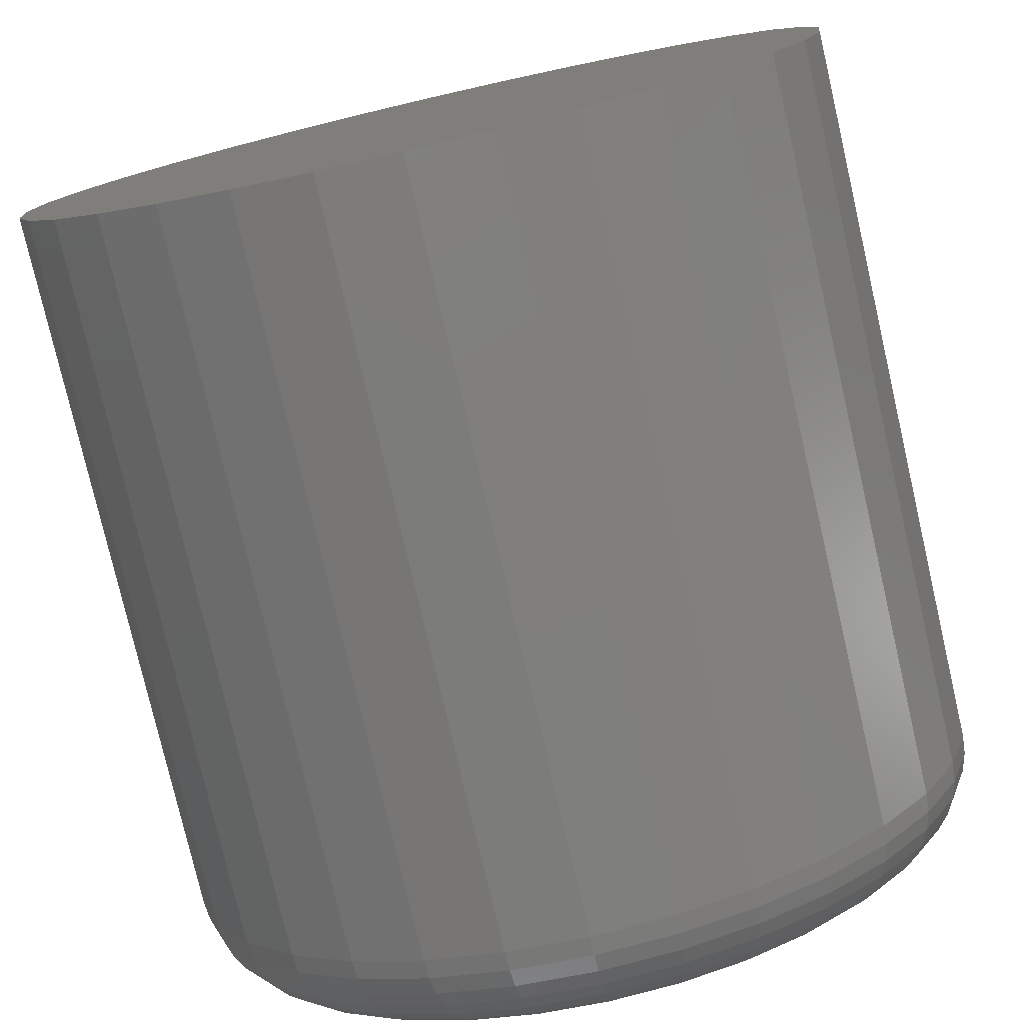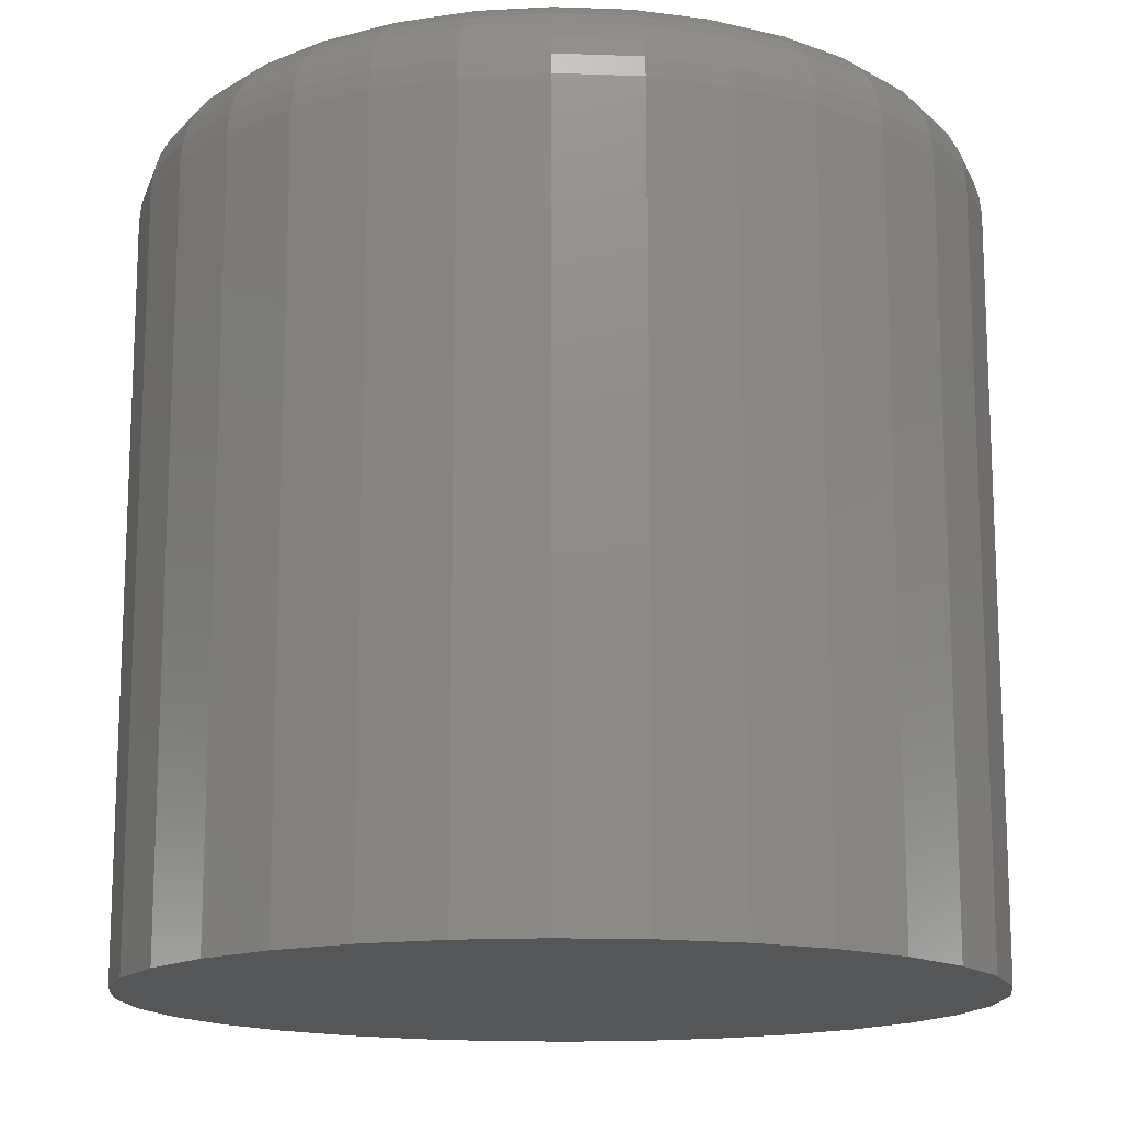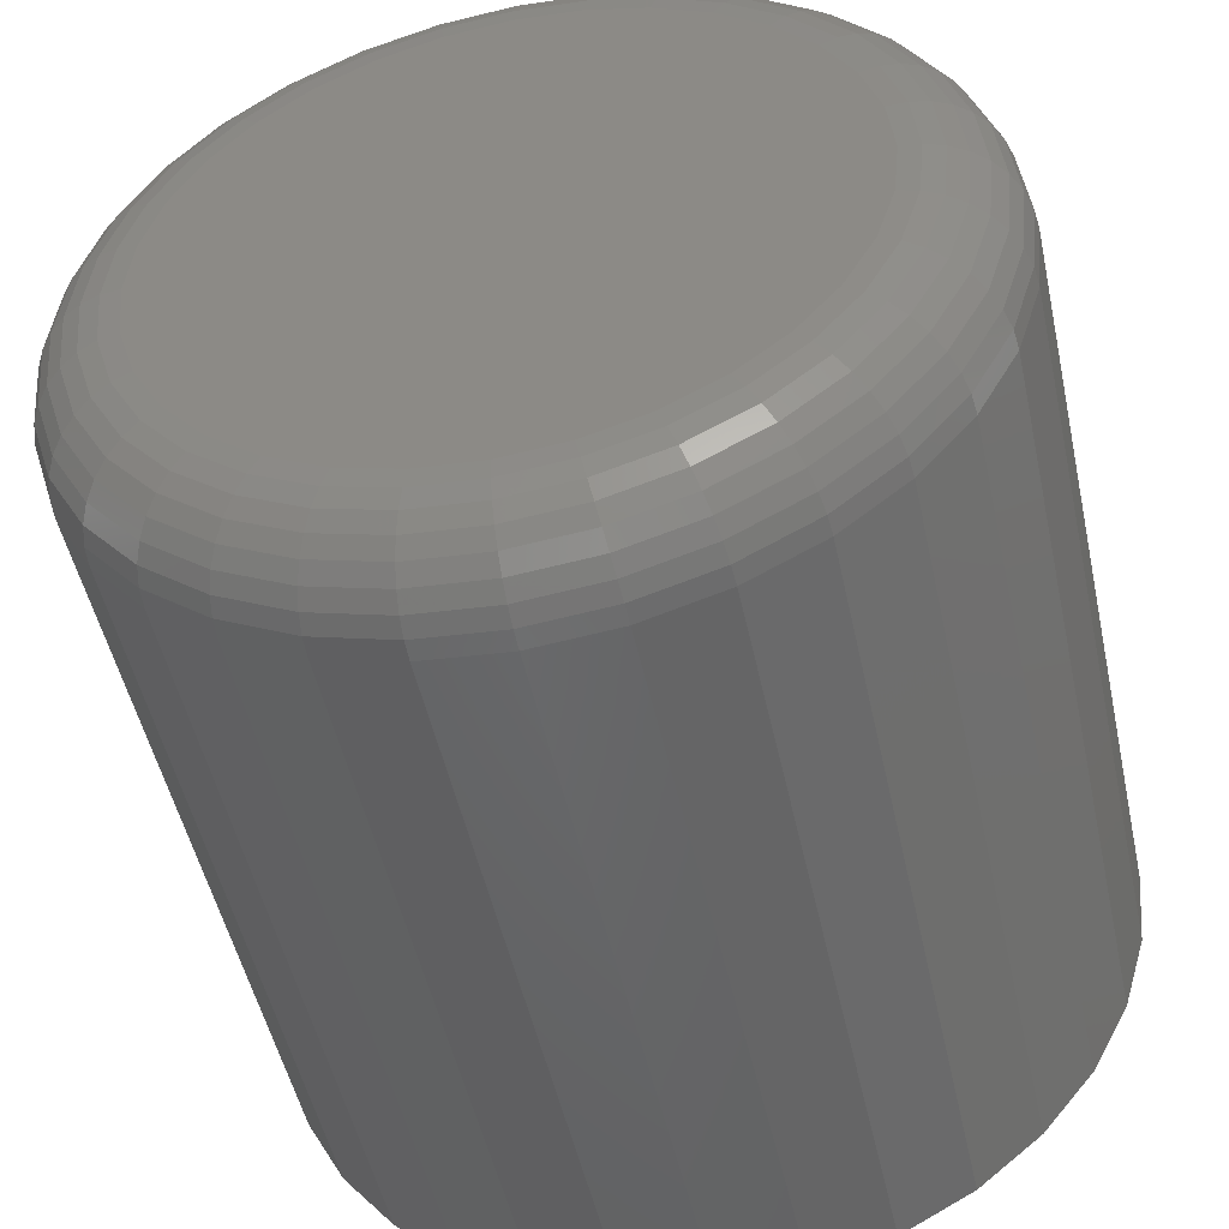
<metadata>
{"format":"stl","ext":"stl","renderer":"f3d","projection":"perspective","resolution":1024,"background":"white","views":[{"elev":-77.9,"azim":-167.0,"up":"+Y"},{"elev":-15.0,"azim":-10.1,"up":"+Z"},{"elev":-50.1,"azim":12.2,"up":"+Y"}]}
</metadata>
<code>
# stl→obj: 320 verts, 636 faces
v -0.1579 0.04893 0.1328
v -0.1677 0.04797 0.1328
v -0.1771 0.04511 0.1328
v -0.1481 0.04797 0.1328
v -0.1387 0.04511 0.1328
v -0.1858 0.04048 0.1328
v -0.13 0.04048 0.1328
v -0.1934 0.03424 0.1328
v -0.1224 0.03424 0.1328
v -0.1996 0.02664 0.1328
v -0.1162 0.02664 0.1328
v -0.2042 0.01796 0.1328
v -0.1115 0.01796 0.1328
v -0.2071 0.008553 0.1328
v -0.1087 0.008553 0.1328
v -0.1087 -0.01102 0.1328
v -0.2042 -0.02043 0.1328
v -0.1115 -0.02043 0.1328
v -0.1996 -0.0291 0.1328
v -0.1162 -0.0291 0.1328
v -0.1934 -0.03671 0.1328
v -0.1224 -0.03671 0.1328
v -0.1858 -0.04294 0.1328
v -0.13 -0.04294 0.1328
v -0.1771 -0.04758 0.1328
v -0.1387 -0.04758 0.1328
v -0.1677 -0.05043 0.1328
v -0.1579 -0.0514 0.1328
v -0.1481 -0.05043 0.1328
v -0.1077 -0.001234 0.1328
v -0.2081 -0.001234 0.1328
v -0.2071 -0.01102 0.1328
v -0.09211 -0.001234 0
v -0.09211 -0.001234 0.1172
v -0.09337 -0.01407 0
v -0.09337 -0.01407 0.1172
v -0.09711 -0.02641 0
v -0.09711 -0.02641 0.1172
v -0.1032 -0.03778 0
v -0.1032 -0.03778 0.1172
v -0.1114 -0.04775 0
v -0.1114 -0.04775 0.1172
v -0.1213 -0.05594 0
v -0.1213 -0.05594 0.1172
v -0.1327 -0.06202 0
v -0.1327 -0.06202 0.1172
v -0.1451 -0.06576 0
v -0.1451 -0.06576 0.1172
v -0.1579 -0.06702 0
v -0.1579 -0.06702 0.1172
v -0.1707 -0.06576 0
v -0.1707 -0.06576 0.1172
v -0.1831 -0.06202 0
v -0.1831 -0.06202 0.1172
v -0.1944 -0.05594 0
v -0.1944 -0.05594 0.1172
v -0.2044 -0.04775 0
v -0.2044 -0.04775 0.1172
v -0.2126 -0.03778 0
v -0.2126 -0.03778 0.1172
v -0.2187 -0.02641 0
v -0.2187 -0.02641 0.1172
v -0.2224 -0.01407 0
v -0.2224 -0.01407 0.1172
v -0.2237 -0.001234 0
v -0.2237 -0.001234 0.1172
v -0.2224 0.0116 0
v -0.2224 0.0116 0.1172
v -0.2187 0.02394 0
v -0.2187 0.02394 0.1172
v -0.2126 0.03532 0
v -0.2126 0.03532 0.1172
v -0.2044 0.04529 0
v -0.2044 0.04529 0.1172
v -0.1944 0.05347 0
v -0.1944 0.05347 0.1172
v -0.1831 0.05955 0
v -0.1831 0.05955 0.1172
v -0.1707 0.06329 0
v -0.1707 0.06329 0.1172
v -0.1579 0.06456 0
v -0.1579 0.06456 0.1172
v -0.1451 0.06329 0
v -0.1451 0.06329 0.1172
v -0.1327 0.05955 0
v -0.1327 0.05955 0.1172
v -0.1213 0.05347 0
v -0.1213 0.05347 0.1172
v -0.1114 0.04529 0
v -0.1114 0.04529 0.1172
v -0.1032 0.03532 0
v -0.1032 0.03532 0.1172
v -0.09711 0.02394 0
v -0.09711 0.02394 0.1172
v -0.09337 0.0116 0
v -0.09337 0.0116 0.1172
v -0.2111 -0.001234 0.1325
v -0.2101 0.009148 0.1325
v -0.214 -0.001234 0.1316
v -0.213 0.00972 0.1316
v -0.2167 -0.001234 0.1302
v -0.2156 0.01025 0.1302
v -0.2191 -0.001234 0.1282
v -0.2179 0.01071 0.1282
v -0.2211 -0.001234 0.1259
v -0.2198 0.01109 0.1259
v -0.2225 -0.001234 0.1232
v -0.2213 0.01137 0.1232
v -0.2234 -0.001234 0.1202
v -0.2221 0.01154 0.1202
v -0.1057 0.009148 0.1325
v -0.1047 -0.001234 0.1325
v -0.1028 0.00972 0.1316
v -0.1018 -0.001234 0.1316
v -0.1002 0.01025 0.1302
v -0.09905 -0.001234 0.1302
v -0.09786 0.01071 0.1282
v -0.09668 -0.001234 0.1282
v -0.09595 0.01109 0.1259
v -0.09474 -0.001234 0.1259
v -0.09454 0.01137 0.1232
v -0.09329 -0.001234 0.1232
v -0.09366 0.01154 0.1202
v -0.09241 -0.001234 0.1202
v -0.1087 0.01913 0.1325
v -0.106 0.02025 0.1316
v -0.1035 0.02129 0.1302
v -0.1013 0.02219 0.1282
v -0.09955 0.02294 0.1259
v -0.09821 0.02349 0.1232
v -0.09739 0.02383 0.1202
v -0.1136 0.02833 0.1325
v -0.1112 0.02996 0.1316
v -0.109 0.03146 0.1302
v -0.107 0.03277 0.1282
v -0.1054 0.03385 0.1259
v -0.1042 0.03466 0.1232
v -0.1034 0.03515 0.1202
v -0.1203 0.03639 0.1325
v -0.1182 0.03847 0.1316
v -0.1163 0.04038 0.1302
v -0.1146 0.04205 0.1282
v -0.1132 0.04342 0.1259
v -0.1122 0.04445 0.1232
v -0.1116 0.04507 0.1202
v -0.1283 0.04301 0.1325
v -0.1267 0.04545 0.1316
v -0.1252 0.04769 0.1302
v -0.1239 0.04966 0.1282
v -0.1228 0.05128 0.1259
v -0.122 0.05248 0.1232
v -0.1215 0.05322 0.1202
v -0.1375 0.04793 0.1325
v -0.1364 0.05064 0.1316
v -0.1354 0.05313 0.1302
v -0.1345 0.05532 0.1282
v -0.1337 0.05712 0.1259
v -0.1332 0.05845 0.1232
v -0.1328 0.05927 0.1202
v -0.1475 0.05096 0.1325
v -0.1469 0.05383 0.1316
v -0.1464 0.05648 0.1302
v -0.146 0.0588 0.1282
v -0.1456 0.06071 0.1259
v -0.1453 0.06213 0.1232
v -0.1451 0.063 0.1202
v -0.1579 0.05198 0.1325
v -0.1579 0.05491 0.1316
v -0.1579 0.05761 0.1302
v -0.1579 0.05998 0.1282
v -0.1579 0.06192 0.1259
v -0.1579 0.06337 0.1232
v -0.1579 0.06426 0.1202
v -0.1683 0.05096 0.1325
v -0.1688 0.05383 0.1316
v -0.1694 0.05648 0.1302
v -0.1698 0.0588 0.1282
v -0.1702 0.06071 0.1259
v -0.1705 0.06213 0.1232
v -0.1707 0.063 0.1202
v -0.1783 0.04793 0.1325
v -0.1794 0.05064 0.1316
v -0.1804 0.05313 0.1302
v -0.1813 0.05532 0.1282
v -0.1821 0.05712 0.1259
v -0.1826 0.05845 0.1232
v -0.183 0.05927 0.1202
v -0.1875 0.04301 0.1325
v -0.1891 0.04545 0.1316
v -0.1906 0.04769 0.1302
v -0.1919 0.04966 0.1282
v -0.193 0.05128 0.1259
v -0.1938 0.05248 0.1232
v -0.1943 0.05322 0.1202
v -0.1955 0.03639 0.1325
v -0.1976 0.03847 0.1316
v -0.1995 0.04038 0.1302
v -0.2012 0.04205 0.1282
v -0.2026 0.04342 0.1259
v -0.2036 0.04445 0.1232
v -0.2042 0.04507 0.1202
v -0.2021 0.02833 0.1325
v -0.2046 0.02996 0.1316
v -0.2068 0.03146 0.1302
v -0.2088 0.03277 0.1282
v -0.2104 0.03385 0.1259
v -0.2116 0.03466 0.1232
v -0.2123 0.03515 0.1202
v -0.2071 0.01913 0.1325
v -0.2098 0.02025 0.1316
v -0.2123 0.02129 0.1302
v -0.2144 0.02219 0.1282
v -0.2162 0.02294 0.1259
v -0.2176 0.02349 0.1232
v -0.2184 0.02383 0.1202
v -0.1057 -0.01161 0.1325
v -0.1028 -0.01219 0.1316
v -0.1002 -0.01271 0.1302
v -0.09786 -0.01318 0.1282
v -0.09595 -0.01355 0.1259
v -0.09454 -0.01384 0.1232
v -0.09366 -0.01401 0.1202
v -0.2101 -0.01161 0.1325
v -0.213 -0.01219 0.1316
v -0.2156 -0.01271 0.1302
v -0.2179 -0.01318 0.1282
v -0.2198 -0.01355 0.1259
v -0.2213 -0.01384 0.1232
v -0.2221 -0.01401 0.1202
v -0.2071 -0.0216 0.1325
v -0.2098 -0.02272 0.1316
v -0.2123 -0.02375 0.1302
v -0.2144 -0.02466 0.1282
v -0.2162 -0.0254 0.1259
v -0.2176 -0.02595 0.1232
v -0.2184 -0.0263 0.1202
v -0.2021 -0.0308 0.1325
v -0.2046 -0.03243 0.1316
v -0.2068 -0.03393 0.1302
v -0.2088 -0.03524 0.1282
v -0.2104 -0.03632 0.1259
v -0.2116 -0.03712 0.1232
v -0.2123 -0.03762 0.1202
v -0.1955 -0.03886 0.1325
v -0.1976 -0.04093 0.1316
v -0.1995 -0.04284 0.1302
v -0.2012 -0.04452 0.1282
v -0.2026 -0.04589 0.1259
v -0.2036 -0.04691 0.1232
v -0.2042 -0.04754 0.1202
v -0.1875 -0.04548 0.1325
v -0.1891 -0.04792 0.1316
v -0.1906 -0.05016 0.1302
v -0.1919 -0.05213 0.1282
v -0.193 -0.05375 0.1259
v -0.1938 -0.05495 0.1232
v -0.1943 -0.05569 0.1202
v -0.1783 -0.0504 0.1325
v -0.1794 -0.0531 0.1316
v -0.1804 -0.0556 0.1302
v -0.1813 -0.05779 0.1282
v -0.1821 -0.05958 0.1259
v -0.1826 -0.06092 0.1232
v -0.183 -0.06174 0.1202
v -0.1683 -0.05342 0.1325
v -0.1688 -0.0563 0.1316
v -0.1694 -0.05895 0.1302
v -0.1698 -0.06127 0.1282
v -0.1702 -0.06318 0.1259
v -0.1705 -0.06459 0.1232
v -0.1707 -0.06546 0.1202
v -0.1579 -0.05445 0.1325
v -0.1579 -0.05738 0.1316
v -0.1579 -0.06008 0.1302
v -0.1579 -0.06245 0.1282
v -0.1579 -0.06439 0.1259
v -0.1579 -0.06583 0.1232
v -0.1579 -0.06672 0.1202
v -0.1475 -0.05342 0.1325
v -0.1469 -0.0563 0.1316
v -0.1464 -0.05895 0.1302
v -0.146 -0.06127 0.1282
v -0.1456 -0.06318 0.1259
v -0.1453 -0.06459 0.1232
v -0.1451 -0.06546 0.1202
v -0.1375 -0.0504 0.1325
v -0.1364 -0.0531 0.1316
v -0.1354 -0.0556 0.1302
v -0.1345 -0.05779 0.1282
v -0.1337 -0.05958 0.1259
v -0.1332 -0.06092 0.1232
v -0.1328 -0.06174 0.1202
v -0.1283 -0.04548 0.1325
v -0.1267 -0.04792 0.1316
v -0.1252 -0.05016 0.1302
v -0.1239 -0.05213 0.1282
v -0.1228 -0.05375 0.1259
v -0.122 -0.05495 0.1232
v -0.1215 -0.05569 0.1202
v -0.1203 -0.03886 0.1325
v -0.1182 -0.04093 0.1316
v -0.1163 -0.04284 0.1302
v -0.1146 -0.04452 0.1282
v -0.1132 -0.04589 0.1259
v -0.1122 -0.04691 0.1232
v -0.1116 -0.04754 0.1202
v -0.1136 -0.0308 0.1325
v -0.1112 -0.03243 0.1316
v -0.109 -0.03393 0.1302
v -0.107 -0.03524 0.1282
v -0.1054 -0.03632 0.1259
v -0.1042 -0.03712 0.1232
v -0.1034 -0.03762 0.1202
v -0.1087 -0.0216 0.1325
v -0.106 -0.02272 0.1316
v -0.1035 -0.02375 0.1302
v -0.1013 -0.02466 0.1282
v -0.09955 -0.0254 0.1259
v -0.09821 -0.02595 0.1232
v -0.09739 -0.0263 0.1202
f 1 2 3
f 4 1 3
f 4 3 5
f 5 3 6
f 5 6 7
f 7 6 8
f 7 8 9
f 9 8 10
f 9 10 11
f 11 10 12
f 11 12 13
f 13 12 14
f 13 14 15
f 16 17 18
f 18 17 19
f 18 19 20
f 20 19 21
f 20 21 22
f 22 21 23
f 22 23 24
f 24 23 25
f 24 25 26
f 26 25 27
f 26 27 28
f 26 28 29
f 15 14 30
f 30 14 31
f 30 31 16
f 16 31 32
f 16 32 17
f 33 34 35
f 35 34 36
f 35 36 37
f 37 36 38
f 37 38 39
f 39 38 40
f 39 40 41
f 41 40 42
f 41 42 43
f 43 42 44
f 43 44 45
f 45 44 46
f 45 46 47
f 47 46 48
f 47 48 49
f 49 48 50
f 49 50 51
f 51 50 52
f 51 52 53
f 53 52 54
f 53 54 55
f 55 54 56
f 55 56 57
f 57 56 58
f 57 58 59
f 59 58 60
f 59 60 61
f 61 60 62
f 61 62 63
f 63 62 64
f 63 64 65
f 65 64 66
f 65 66 67
f 67 66 68
f 67 68 69
f 69 68 70
f 69 70 71
f 71 70 72
f 71 72 73
f 73 72 74
f 73 74 75
f 75 74 76
f 75 76 77
f 77 76 78
f 77 78 79
f 79 78 80
f 79 80 81
f 81 80 82
f 81 82 83
f 83 82 84
f 83 84 85
f 85 84 86
f 85 86 87
f 87 86 88
f 87 88 89
f 89 88 90
f 89 90 91
f 91 90 92
f 91 92 93
f 93 92 94
f 93 94 95
f 95 94 96
f 95 96 33
f 33 96 34
f 31 14 97
f 97 14 98
f 97 98 99
f 99 98 100
f 99 100 101
f 101 100 102
f 101 102 103
f 103 102 104
f 103 104 105
f 105 104 106
f 105 106 107
f 107 106 108
f 107 108 109
f 109 108 110
f 109 110 66
f 66 110 68
f 15 30 111
f 111 30 112
f 111 112 113
f 113 112 114
f 113 114 115
f 115 114 116
f 115 116 117
f 117 116 118
f 117 118 119
f 119 118 120
f 119 120 121
f 121 120 122
f 121 122 123
f 123 122 124
f 123 124 96
f 96 124 34
f 13 15 125
f 125 15 111
f 125 111 126
f 126 111 113
f 126 113 127
f 127 113 115
f 127 115 128
f 128 115 117
f 128 117 129
f 129 117 119
f 129 119 130
f 130 119 121
f 130 121 131
f 131 121 123
f 131 123 94
f 94 123 96
f 11 13 132
f 132 13 125
f 132 125 133
f 133 125 126
f 133 126 134
f 134 126 127
f 134 127 135
f 135 127 128
f 135 128 136
f 136 128 129
f 136 129 137
f 137 129 130
f 137 130 138
f 138 130 131
f 138 131 92
f 92 131 94
f 9 11 139
f 139 11 132
f 139 132 140
f 140 132 133
f 140 133 141
f 141 133 134
f 141 134 142
f 142 134 135
f 142 135 143
f 143 135 136
f 143 136 144
f 144 136 137
f 144 137 145
f 145 137 138
f 145 138 90
f 90 138 92
f 7 9 146
f 146 9 139
f 146 139 147
f 147 139 140
f 147 140 148
f 148 140 141
f 148 141 149
f 149 141 142
f 149 142 150
f 150 142 143
f 150 143 151
f 151 143 144
f 151 144 152
f 152 144 145
f 152 145 88
f 88 145 90
f 5 7 153
f 153 7 146
f 153 146 154
f 154 146 147
f 154 147 155
f 155 147 148
f 155 148 156
f 156 148 149
f 156 149 157
f 157 149 150
f 157 150 158
f 158 150 151
f 158 151 159
f 159 151 152
f 159 152 86
f 86 152 88
f 4 5 160
f 160 5 153
f 160 153 161
f 161 153 154
f 161 154 162
f 162 154 155
f 162 155 163
f 163 155 156
f 163 156 164
f 164 156 157
f 164 157 165
f 165 157 158
f 165 158 166
f 166 158 159
f 166 159 84
f 84 159 86
f 1 4 167
f 167 4 160
f 167 160 168
f 168 160 161
f 168 161 169
f 169 161 162
f 169 162 170
f 170 162 163
f 170 163 171
f 171 163 164
f 171 164 172
f 172 164 165
f 172 165 173
f 173 165 166
f 173 166 82
f 82 166 84
f 2 1 174
f 174 1 167
f 174 167 175
f 175 167 168
f 175 168 176
f 176 168 169
f 176 169 177
f 177 169 170
f 177 170 178
f 178 170 171
f 178 171 179
f 179 171 172
f 179 172 180
f 180 172 173
f 180 173 80
f 80 173 82
f 3 2 181
f 181 2 174
f 181 174 182
f 182 174 175
f 182 175 183
f 183 175 176
f 183 176 184
f 184 176 177
f 184 177 185
f 185 177 178
f 185 178 186
f 186 178 179
f 186 179 187
f 187 179 180
f 187 180 78
f 78 180 80
f 6 3 188
f 188 3 181
f 188 181 189
f 189 181 182
f 189 182 190
f 190 182 183
f 190 183 191
f 191 183 184
f 191 184 192
f 192 184 185
f 192 185 193
f 193 185 186
f 193 186 194
f 194 186 187
f 194 187 76
f 76 187 78
f 8 6 195
f 195 6 188
f 195 188 196
f 196 188 189
f 196 189 197
f 197 189 190
f 197 190 198
f 198 190 191
f 198 191 199
f 199 191 192
f 199 192 200
f 200 192 193
f 200 193 201
f 201 193 194
f 201 194 74
f 74 194 76
f 10 8 202
f 202 8 195
f 202 195 203
f 203 195 196
f 203 196 204
f 204 196 197
f 204 197 205
f 205 197 198
f 205 198 206
f 206 198 199
f 206 199 207
f 207 199 200
f 207 200 208
f 208 200 201
f 208 201 72
f 72 201 74
f 12 10 209
f 209 10 202
f 209 202 210
f 210 202 203
f 210 203 211
f 211 203 204
f 211 204 212
f 212 204 205
f 212 205 213
f 213 205 206
f 213 206 214
f 214 206 207
f 214 207 215
f 215 207 208
f 215 208 70
f 70 208 72
f 14 12 98
f 98 12 209
f 98 209 100
f 100 209 210
f 100 210 102
f 102 210 211
f 102 211 104
f 104 211 212
f 104 212 106
f 106 212 213
f 106 213 108
f 108 213 214
f 108 214 110
f 110 214 215
f 110 215 68
f 68 215 70
f 30 16 112
f 112 16 216
f 112 216 114
f 114 216 217
f 114 217 116
f 116 217 218
f 116 218 118
f 118 218 219
f 118 219 120
f 120 219 220
f 120 220 122
f 122 220 221
f 122 221 124
f 124 221 222
f 124 222 34
f 34 222 36
f 32 31 223
f 223 31 97
f 223 97 224
f 224 97 99
f 224 99 225
f 225 99 101
f 225 101 226
f 226 101 103
f 226 103 227
f 227 103 105
f 227 105 228
f 228 105 107
f 228 107 229
f 229 107 109
f 229 109 64
f 64 109 66
f 17 32 230
f 230 32 223
f 230 223 231
f 231 223 224
f 231 224 232
f 232 224 225
f 232 225 233
f 233 225 226
f 233 226 234
f 234 226 227
f 234 227 235
f 235 227 228
f 235 228 236
f 236 228 229
f 236 229 62
f 62 229 64
f 19 17 237
f 237 17 230
f 237 230 238
f 238 230 231
f 238 231 239
f 239 231 232
f 239 232 240
f 240 232 233
f 240 233 241
f 241 233 234
f 241 234 242
f 242 234 235
f 242 235 243
f 243 235 236
f 243 236 60
f 60 236 62
f 21 19 244
f 244 19 237
f 244 237 245
f 245 237 238
f 245 238 246
f 246 238 239
f 246 239 247
f 247 239 240
f 247 240 248
f 248 240 241
f 248 241 249
f 249 241 242
f 249 242 250
f 250 242 243
f 250 243 58
f 58 243 60
f 23 21 251
f 251 21 244
f 251 244 252
f 252 244 245
f 252 245 253
f 253 245 246
f 253 246 254
f 254 246 247
f 254 247 255
f 255 247 248
f 255 248 256
f 256 248 249
f 256 249 257
f 257 249 250
f 257 250 56
f 56 250 58
f 25 23 258
f 258 23 251
f 258 251 259
f 259 251 252
f 259 252 260
f 260 252 253
f 260 253 261
f 261 253 254
f 261 254 262
f 262 254 255
f 262 255 263
f 263 255 256
f 263 256 264
f 264 256 257
f 264 257 54
f 54 257 56
f 27 25 265
f 265 25 258
f 265 258 266
f 266 258 259
f 266 259 267
f 267 259 260
f 267 260 268
f 268 260 261
f 268 261 269
f 269 261 262
f 269 262 270
f 270 262 263
f 270 263 271
f 271 263 264
f 271 264 52
f 52 264 54
f 28 27 272
f 272 27 265
f 272 265 273
f 273 265 266
f 273 266 274
f 274 266 267
f 274 267 275
f 275 267 268
f 275 268 276
f 276 268 269
f 276 269 277
f 277 269 270
f 277 270 278
f 278 270 271
f 278 271 50
f 50 271 52
f 29 28 279
f 279 28 272
f 279 272 280
f 280 272 273
f 280 273 281
f 281 273 274
f 281 274 282
f 282 274 275
f 282 275 283
f 283 275 276
f 283 276 284
f 284 276 277
f 284 277 285
f 285 277 278
f 285 278 48
f 48 278 50
f 26 29 286
f 286 29 279
f 286 279 287
f 287 279 280
f 287 280 288
f 288 280 281
f 288 281 289
f 289 281 282
f 289 282 290
f 290 282 283
f 290 283 291
f 291 283 284
f 291 284 292
f 292 284 285
f 292 285 46
f 46 285 48
f 24 26 293
f 293 26 286
f 293 286 294
f 294 286 287
f 294 287 295
f 295 287 288
f 295 288 296
f 296 288 289
f 296 289 297
f 297 289 290
f 297 290 298
f 298 290 291
f 298 291 299
f 299 291 292
f 299 292 44
f 44 292 46
f 22 24 300
f 300 24 293
f 300 293 301
f 301 293 294
f 301 294 302
f 302 294 295
f 302 295 303
f 303 295 296
f 303 296 304
f 304 296 297
f 304 297 305
f 305 297 298
f 305 298 306
f 306 298 299
f 306 299 42
f 42 299 44
f 20 22 307
f 307 22 300
f 307 300 308
f 308 300 301
f 308 301 309
f 309 301 302
f 309 302 310
f 310 302 303
f 310 303 311
f 311 303 304
f 311 304 312
f 312 304 305
f 312 305 313
f 313 305 306
f 313 306 40
f 40 306 42
f 18 20 314
f 314 20 307
f 314 307 315
f 315 307 308
f 315 308 316
f 316 308 309
f 316 309 317
f 317 309 310
f 317 310 318
f 318 310 311
f 318 311 319
f 319 311 312
f 319 312 320
f 320 312 313
f 320 313 38
f 38 313 40
f 16 18 216
f 216 18 314
f 216 314 217
f 217 314 315
f 217 315 218
f 218 315 316
f 218 316 219
f 219 316 317
f 219 317 220
f 220 317 318
f 220 318 221
f 221 318 319
f 221 319 222
f 222 319 320
f 222 320 36
f 36 320 38
f 81 83 79
f 77 79 83
f 85 77 83
f 75 77 85
f 87 75 85
f 73 75 87
f 89 73 87
f 71 73 89
f 91 71 89
f 41 57 39
f 55 57 41
f 43 55 41
f 53 55 43
f 45 53 43
f 51 53 45
f 47 51 45
f 49 51 47
f 57 59 39
f 39 59 61
f 39 61 37
f 37 61 63
f 37 63 35
f 35 63 65
f 35 65 33
f 33 65 67
f 33 67 95
f 95 67 69
f 95 69 93
f 93 69 71
f 93 71 91

</code>
